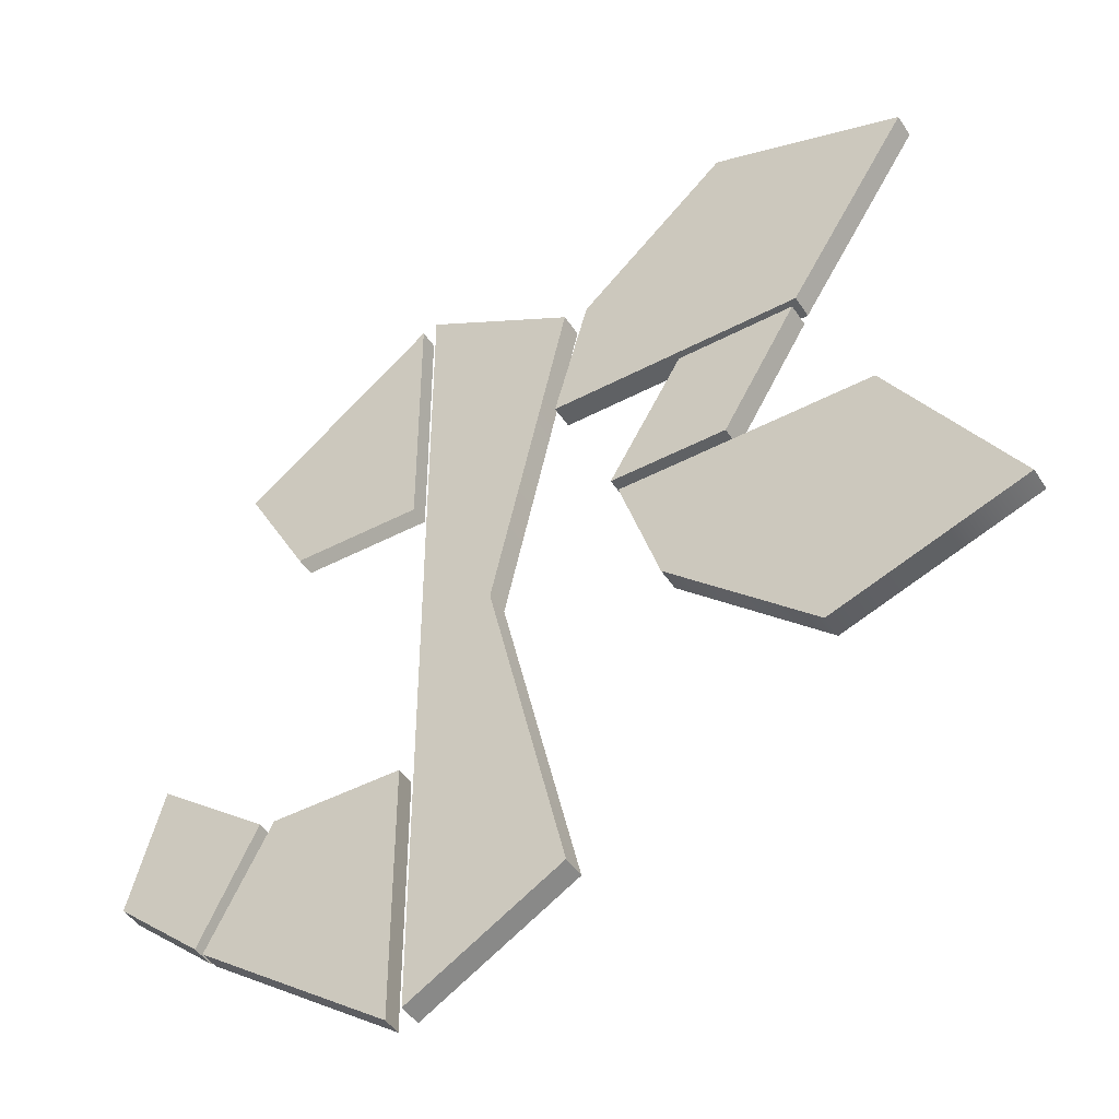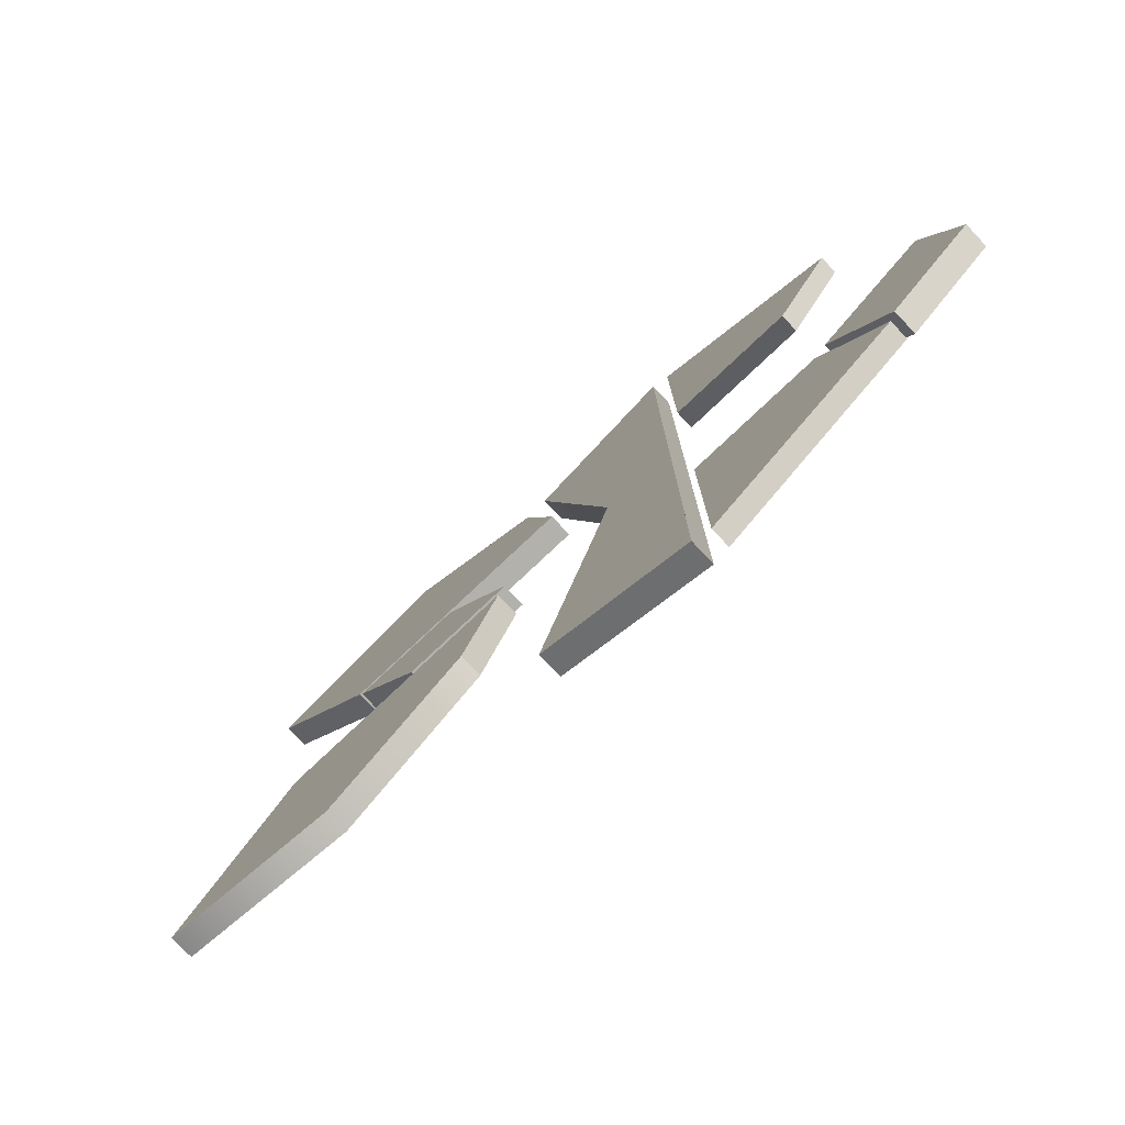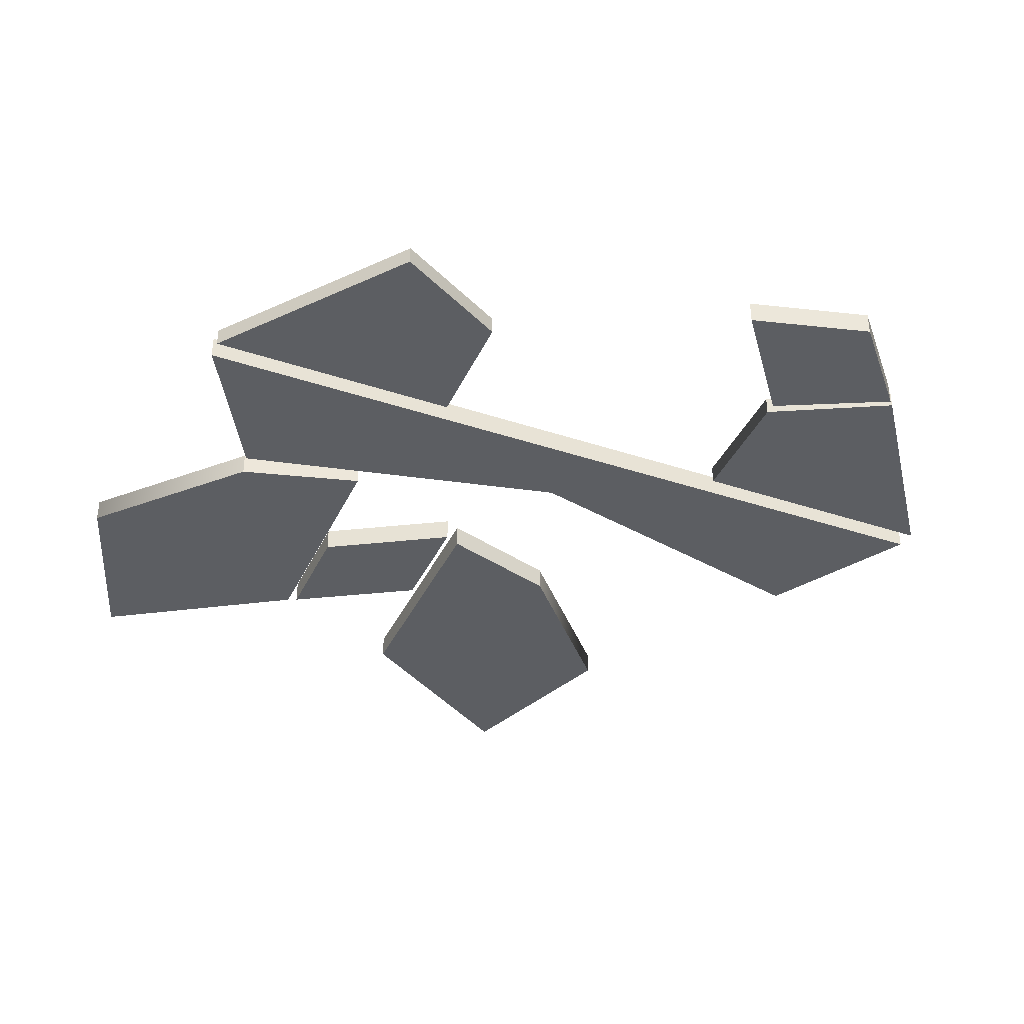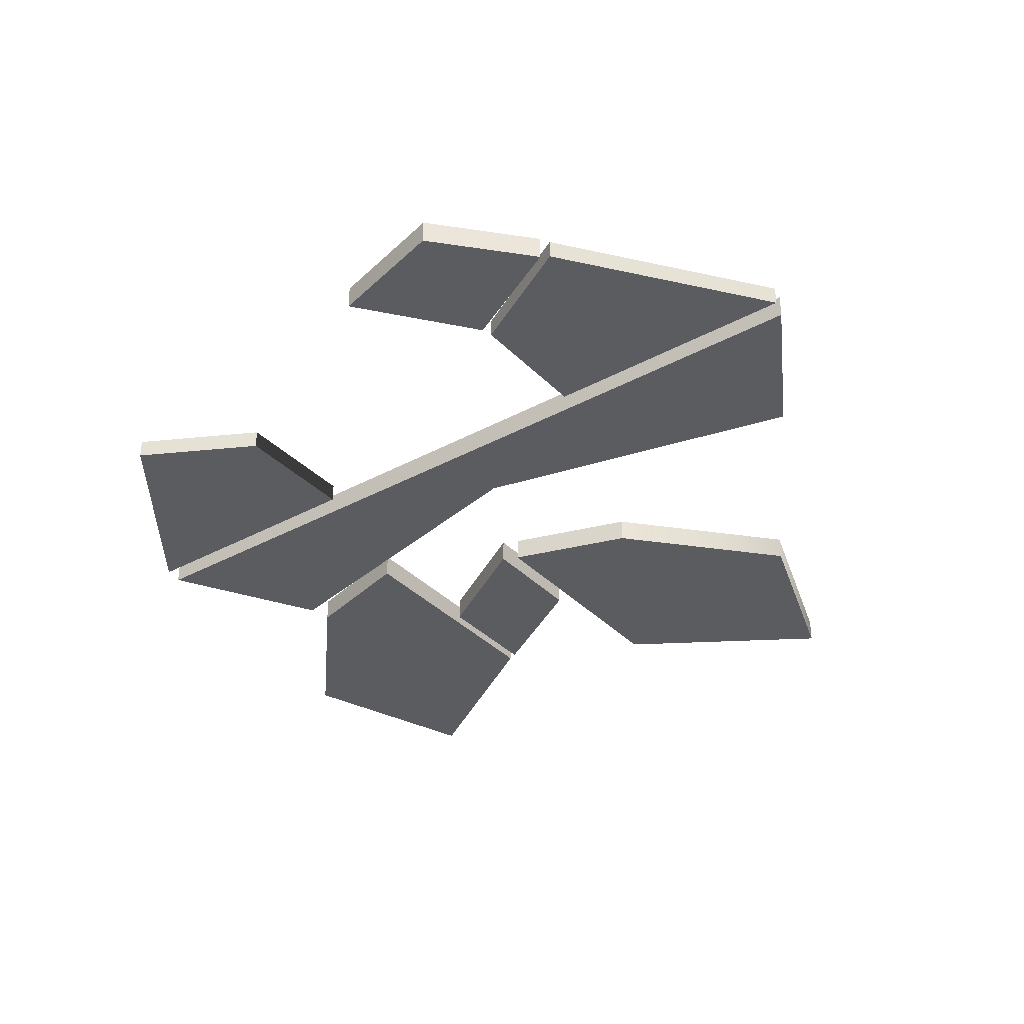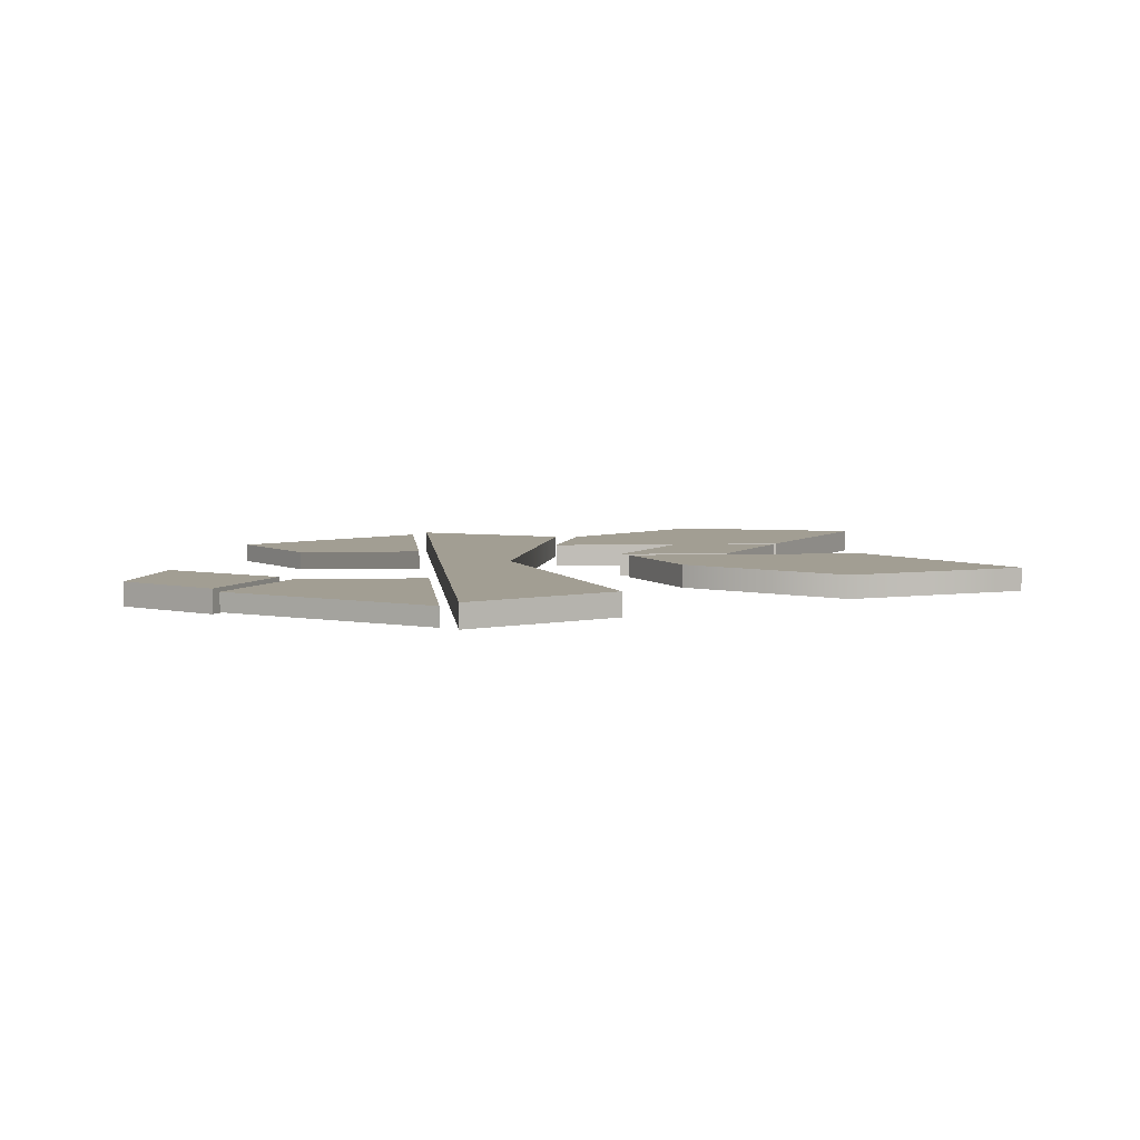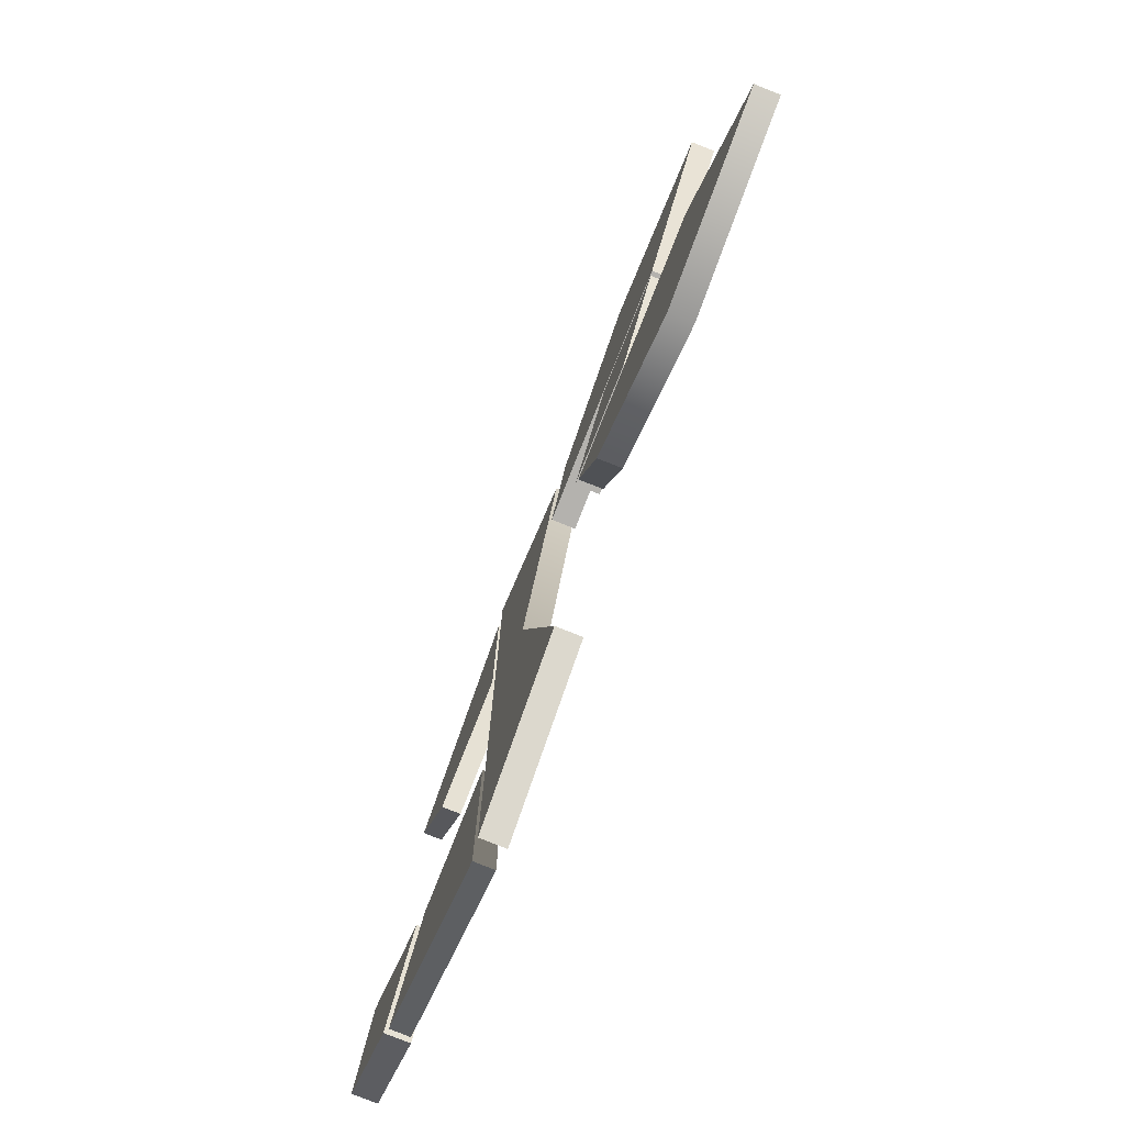
<metadata>
{"format":"obj","ext":"obj","renderer":"f3d","projection":"perspective","resolution":1024,"background":"white","views":[{"elev":-46.2,"azim":31.3,"up":"+Y"},{"elev":-78.9,"azim":-136.8,"up":"+Y"},{"elev":-38.0,"azim":-113.1,"up":"+Z"},{"elev":-34.4,"azim":-53.6,"up":"+Z"},{"elev":5.0,"azim":-5.4,"up":"+Z"},{"elev":-79.7,"azim":68.3,"up":"+Y"}]}
</metadata>
<code>
g default
v 9.08 85.32 -85.83
v 101.4 103.2 -85.83
v 101.4 103.2 -92.24
v 9.08 85.32 -92.24
v 49.73 121.1 -85.83
v 49.73 121.1 -92.24
v -0.4295 51.24 -85.83
v 49.73 51.24 -85.83
v -0.4295 51.24 -92.24
v 49.73 51.24 -92.24
v 68.36 51.24 -92.24
v 68.36 51.24 -85.83
v 2.504 86.39 -85.83
v 2.504 -97.85 -85.83
v 2.504 86.39 -92.24
v 2.504 -97.85 -92.24
v -18.7 -6.418 -85.83
v -18.7 -6.418 -92.24
v -38.5 109.6 -85.83
v -38.5 109.6 -92.24
v -38.5 -6.534 -92.24
v -38.5 -121.1 -92.24
v -38.5 -121.1 -85.83
v -38.5 -6.534 -85.83
v 28.22 -23.1 -85.83
v 119.4 -40.99 -85.83
v 119.4 -40.99 -92.24
v 28.22 -23.1 -92.24
v 17.41 10.8 -85.83
v 86.35 10.8 -85.83
v 86.35 10.8 -92.24
v 17.41 10.8 -92.24
v 67.72 10.8 -92.24
v 67.72 -58.88 -92.24
v 67.72 -58.88 -85.83
v 67.72 10.8 -85.83
v -95.87 70.34 -86.48
v -95.87 70.34 -91.59
v -43.1 109.5 -86.48
v -43.1 38.41 -91.59
v -43.1 109.5 -91.59
v -78.65 38.63 -86.48
v -78.65 38.63 -91.59
v -43.1 38.41 -86.48
v 35.53 48.7 -85.83
v 15.34 15.01 -85.83
v 67.24 48.7 -85.83
v 47.05 15.01 -85.83
v 67.24 48.7 -92.24
v 47.05 15.01 -92.24
v 35.53 48.7 -92.24
v 15.34 15.01 -92.24
v -95.87 -83.09 -86.48
v -95.87 -83.09 -91.59
v -78.65 -50.46 -86.48
v -78.65 -50.46 -91.59
v -43.1 -50.68 -86.48
v -43.1 -122.2 -86.48
v -43.1 -122.2 -91.59
v -43.1 -50.68 -91.59
v -121.6 -60.01 -85.83
v -112.6 -26.71 -85.83
v -97.8 -81.31 -85.83
v -82.35 -50.25 -85.83
v -97.8 -81.31 -92.24
v -82.35 -50.25 -92.24
v -121.6 -60.01 -92.24
v -112.6 -26.71 -92.24
g ImageSign_03
f 1 7 8 5
f 2 12 11 3
f 6 10 9 4
f 4 9 7 1
f 4 1 5 6
f 6 5 2 3
f 3 11 10 6
f 5 8 12 2
f 8 7 9 10 11 12
f 13 17 18 15
f 18 17 14 16
f 20 19 13 15
f 15 18 21 20
f 22 21 18 16
f 23 22 16 14
f 24 23 14 17
f 19 24 17 13
f 20 21 22 23 24 19
f 25 28 34 35
f 29 25 35 36
f 31 30 26 27
f 32 33 34 28
f 29 32 28 25
f 34 33 31 27
f 35 34 27 26
f 36 35 26 30
f 36 30 31 33 32 29
f 37 42 44 39
f 41 40 43 38
f 38 43 42 37
f 38 37 39 41
f 40 41 39 44 42 43
f 45 46 48 47
f 47 48 50 49
f 49 50 52 51
f 51 52 46 45
f 46 52 50 48
f 51 45 47 49
f 53 54 59 58
f 55 53 58 57
f 56 60 59 54
f 55 56 54 53
f 57 58 59 60 56 55
f 61 63 64 62
f 63 65 66 64
f 65 67 68 66
f 67 61 62 68
f 62 64 66 68
f 67 65 63 61

</code>
